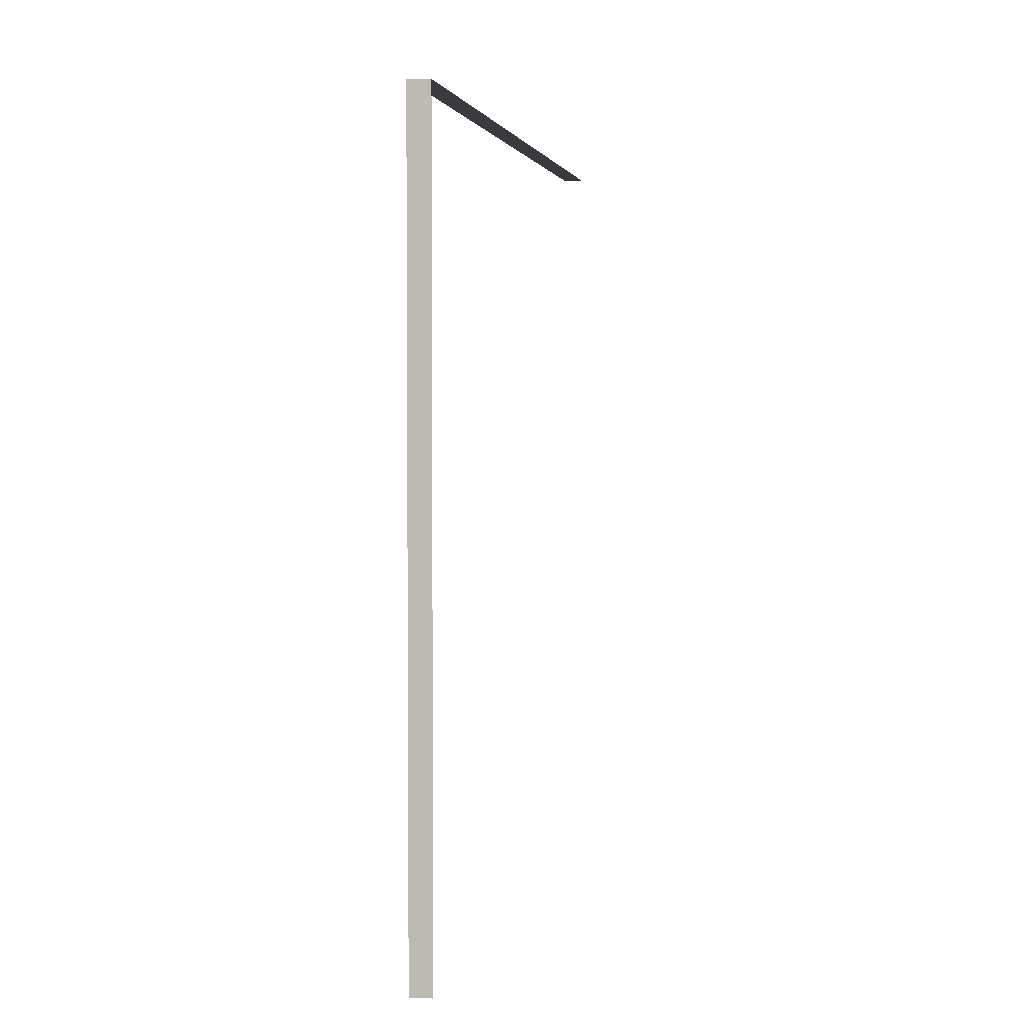
<metadata>
{"format":"obj","ext":"obj","renderer":"f3d","projection":"perspective","resolution":1024,"background":"white","views":[{"elev":3.2,"azim":99.2,"up":"+Z"}]}
</metadata>
<code>
o mesh113/mesh113-geometry/material_1/component_3#mesh113-geometry
v 0.02286 0.4734 0.3253
v 0.02286 0.4565 0.3253
v 0.02286 0.4734 -0.2873
v 0.02286 0.4734 0.3253
v -0.7433 0.4734 0.3253
v 0.02286 0.4565 0.3253
v 0.02286 0.4565 -0.2873
v 0.02286 0.4734 -0.2873
v 0.02286 0.4565 0.3253
v 0.02286 0.4727 -0.2873
v 0.02286 0.4734 -0.2873
v 0.02286 0.4565 -0.2873
v -0.7433 0.4565 0.3253
v 0.02286 0.4565 0.3253
v -0.7433 0.4734 0.3253
v 0.02286 0.4734 -0.2873
v 0.02286 0.4565 0.3253
v 0.02286 0.4734 0.3253
v 0.02286 0.4565 0.3253
v -0.7433 0.4734 0.3253
v 0.02286 0.4734 0.3253
v 0.02286 0.4565 0.3253
v 0.02286 0.4734 -0.2873
v 0.02286 0.4565 -0.2873
v 0.02286 0.4565 -0.2873
v 0.02286 0.4734 -0.2873
v 0.02286 0.4727 -0.2873
v -0.7433 0.4734 0.3253
v 0.02286 0.4565 0.3253
v -0.7433 0.4565 0.3253
f 1 2 3
f 4 5 6
f 7 8 9
f 10 11 12
f 13 14 15
f 16 17 18
f 19 20 21
f 22 23 24
f 25 26 27
f 28 29 30

</code>
